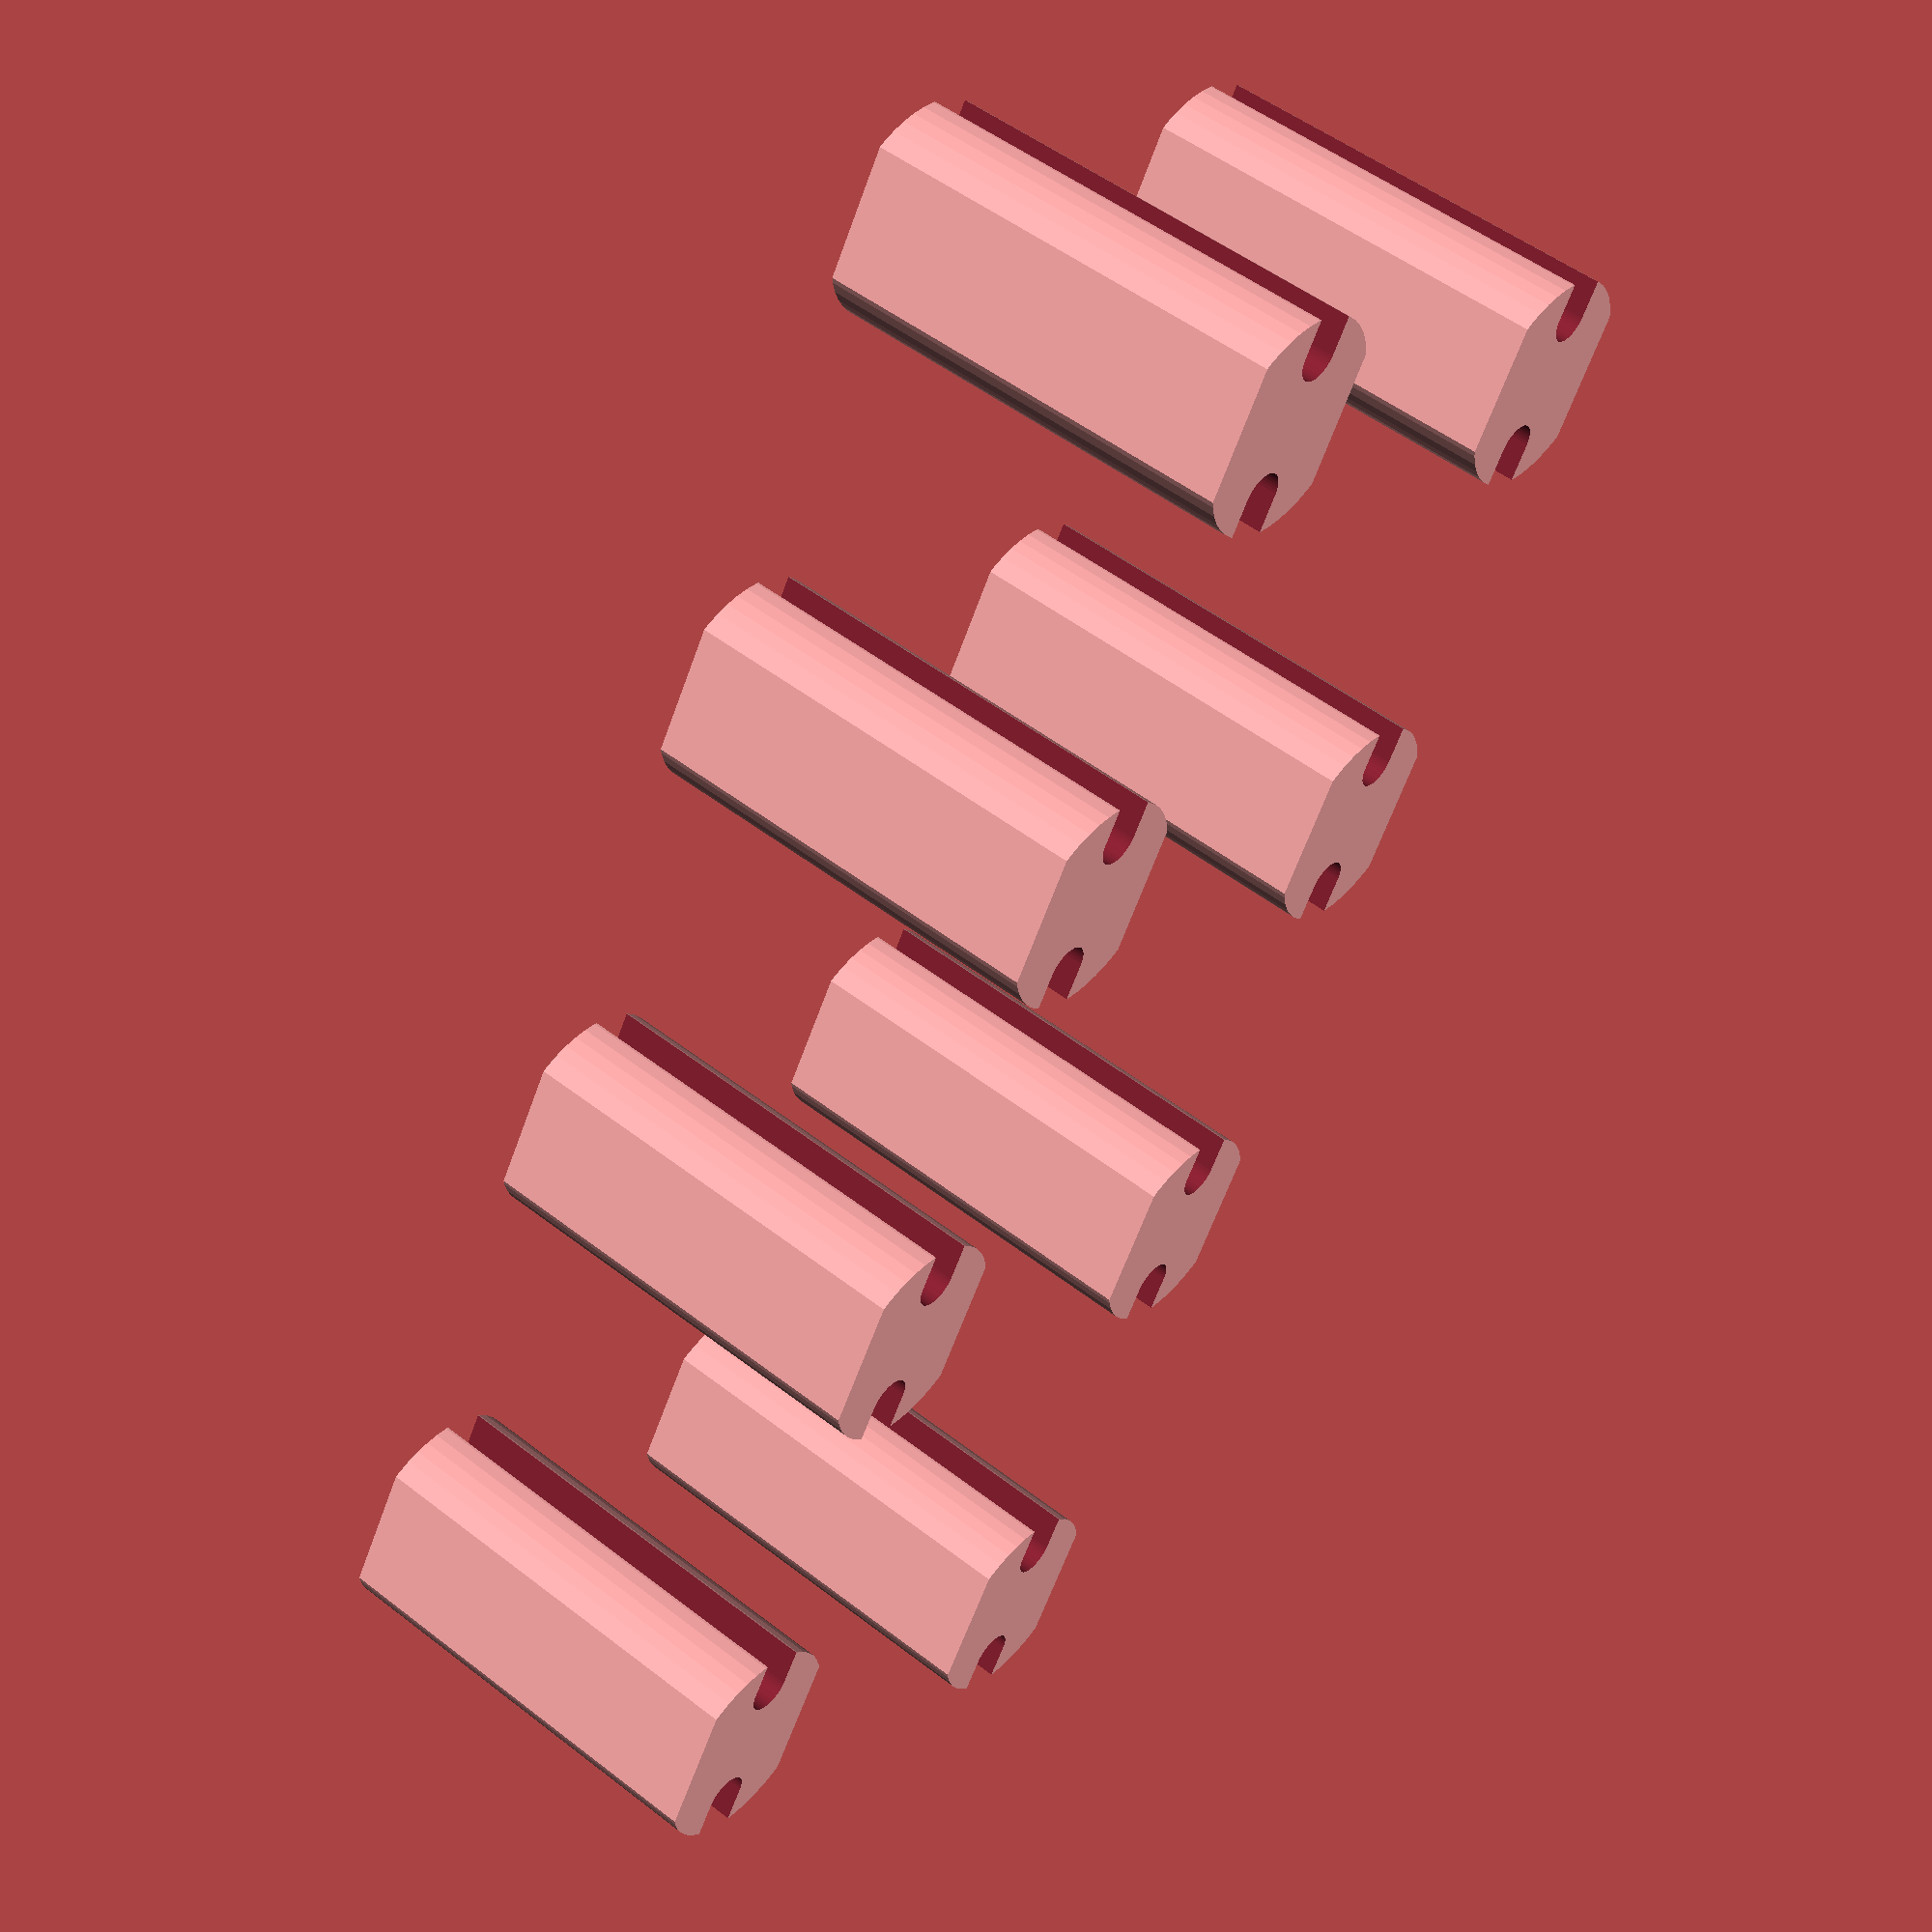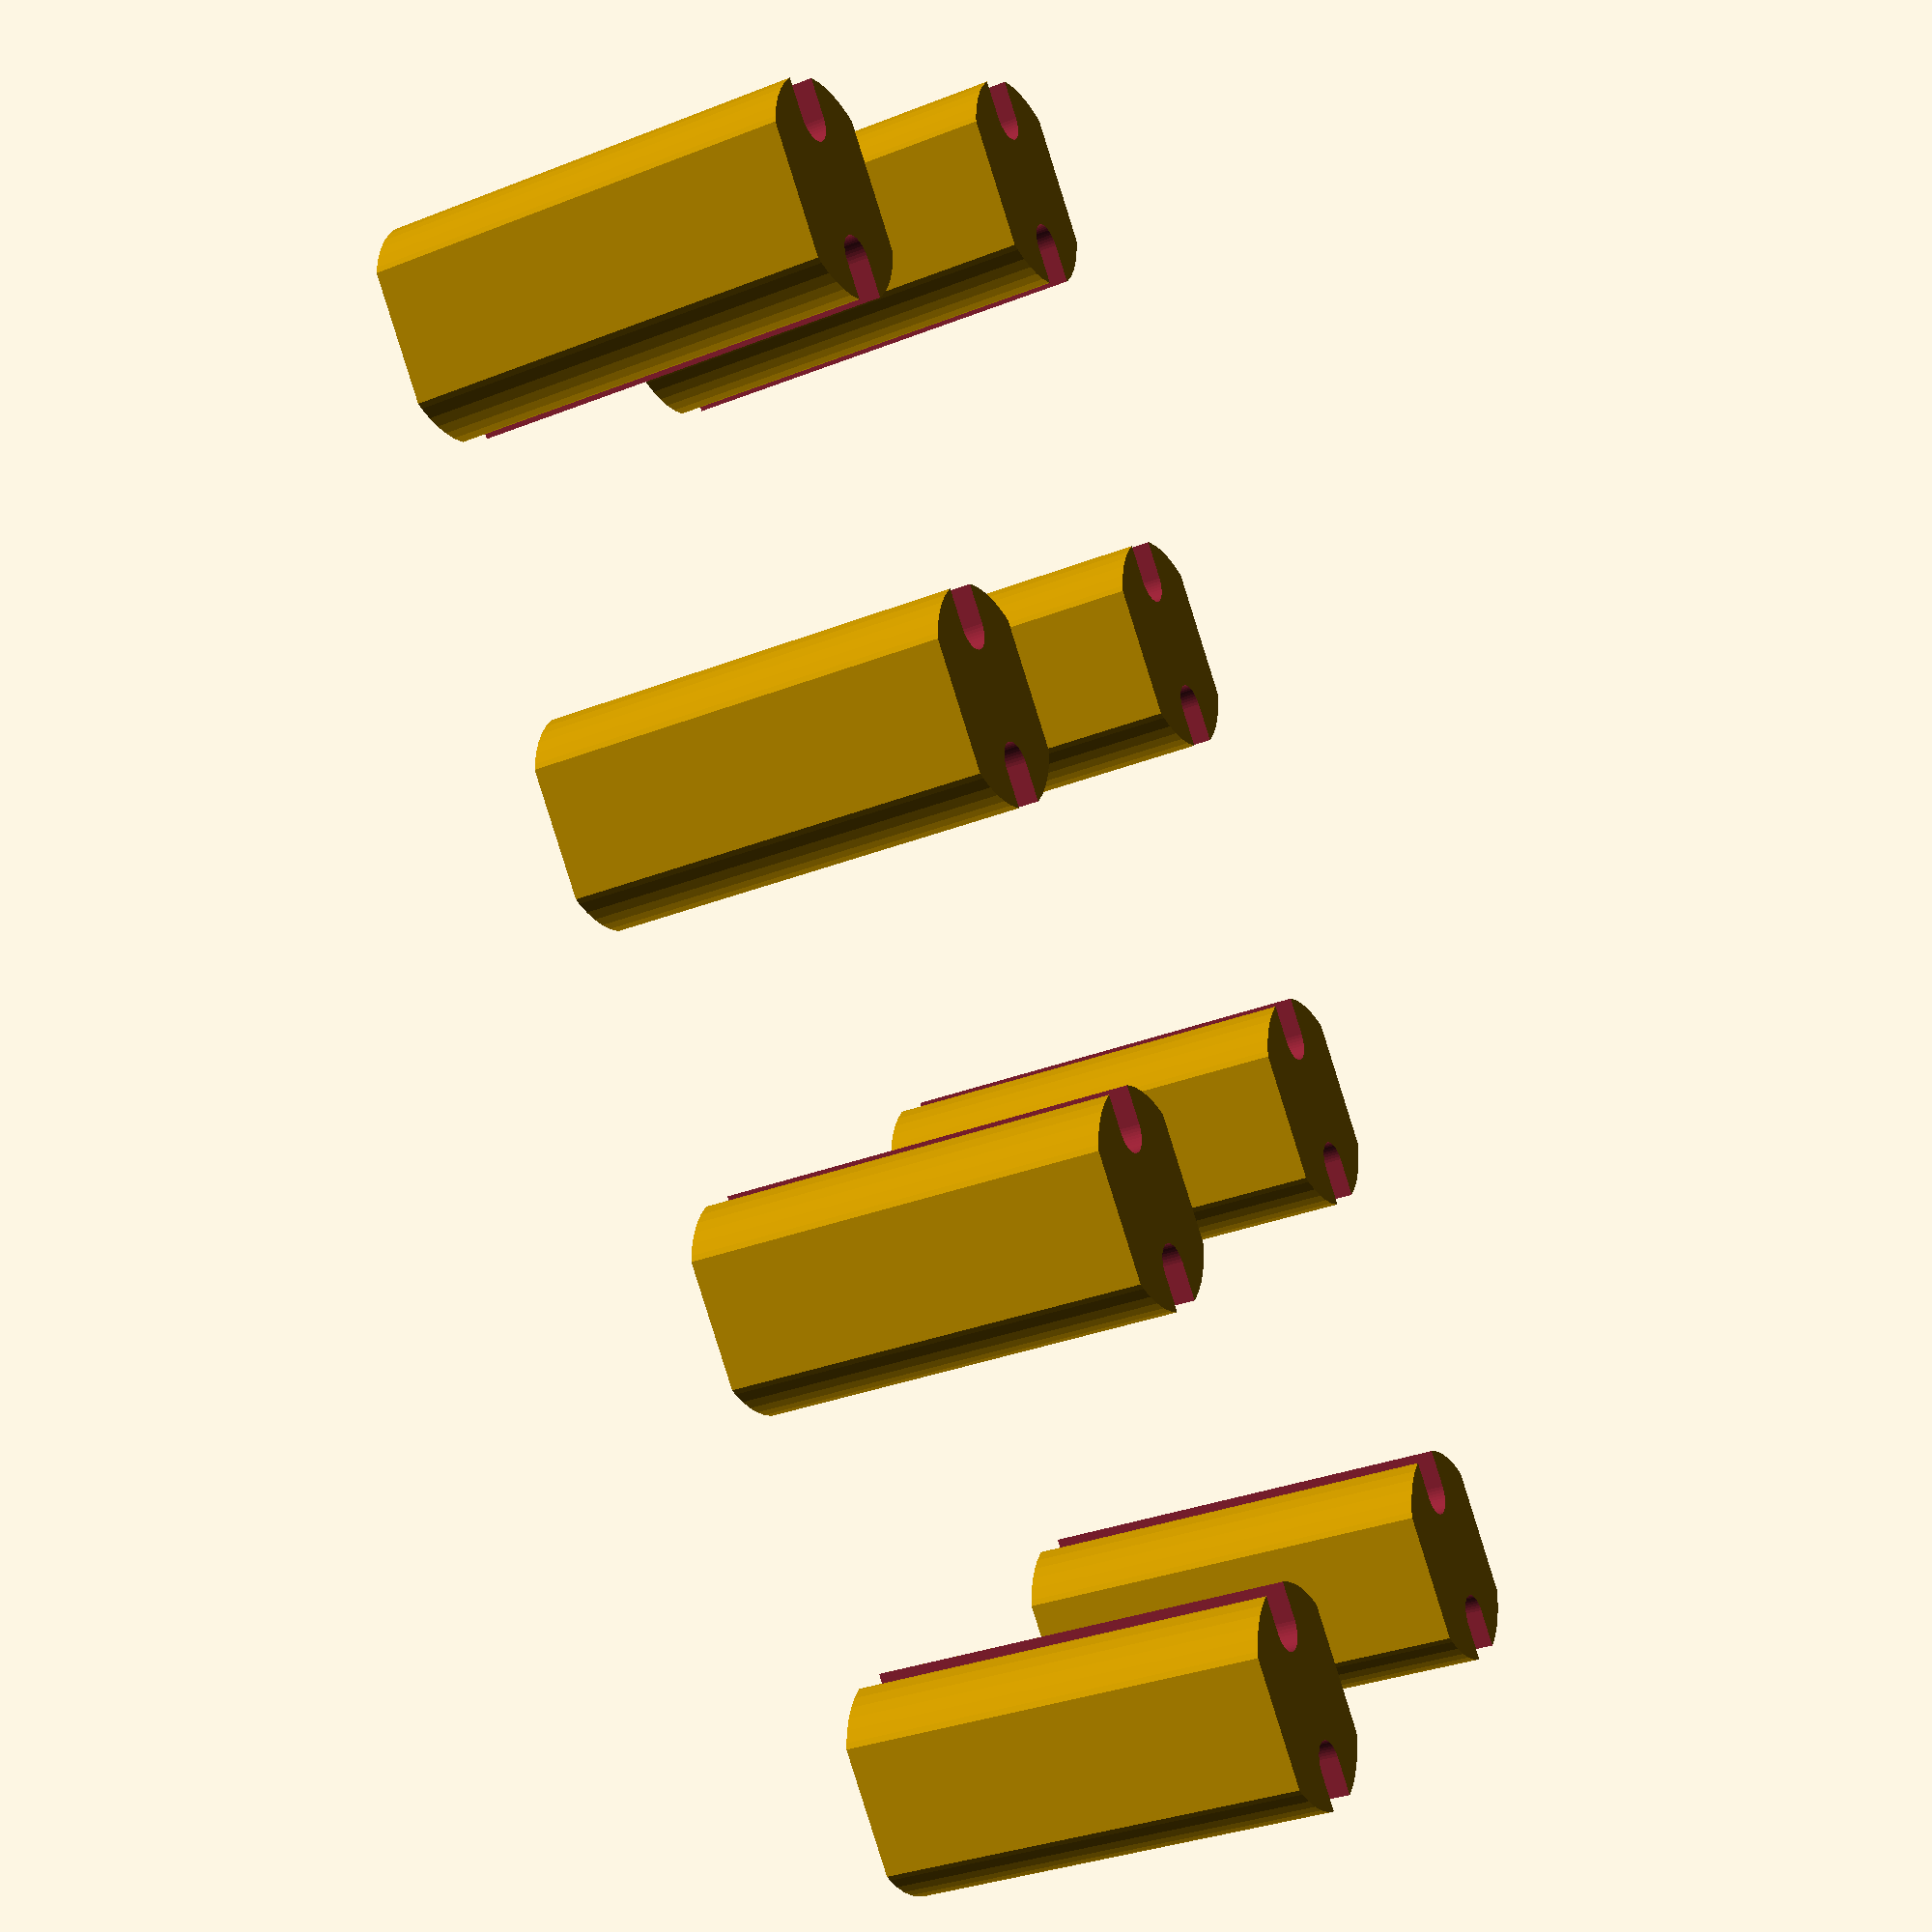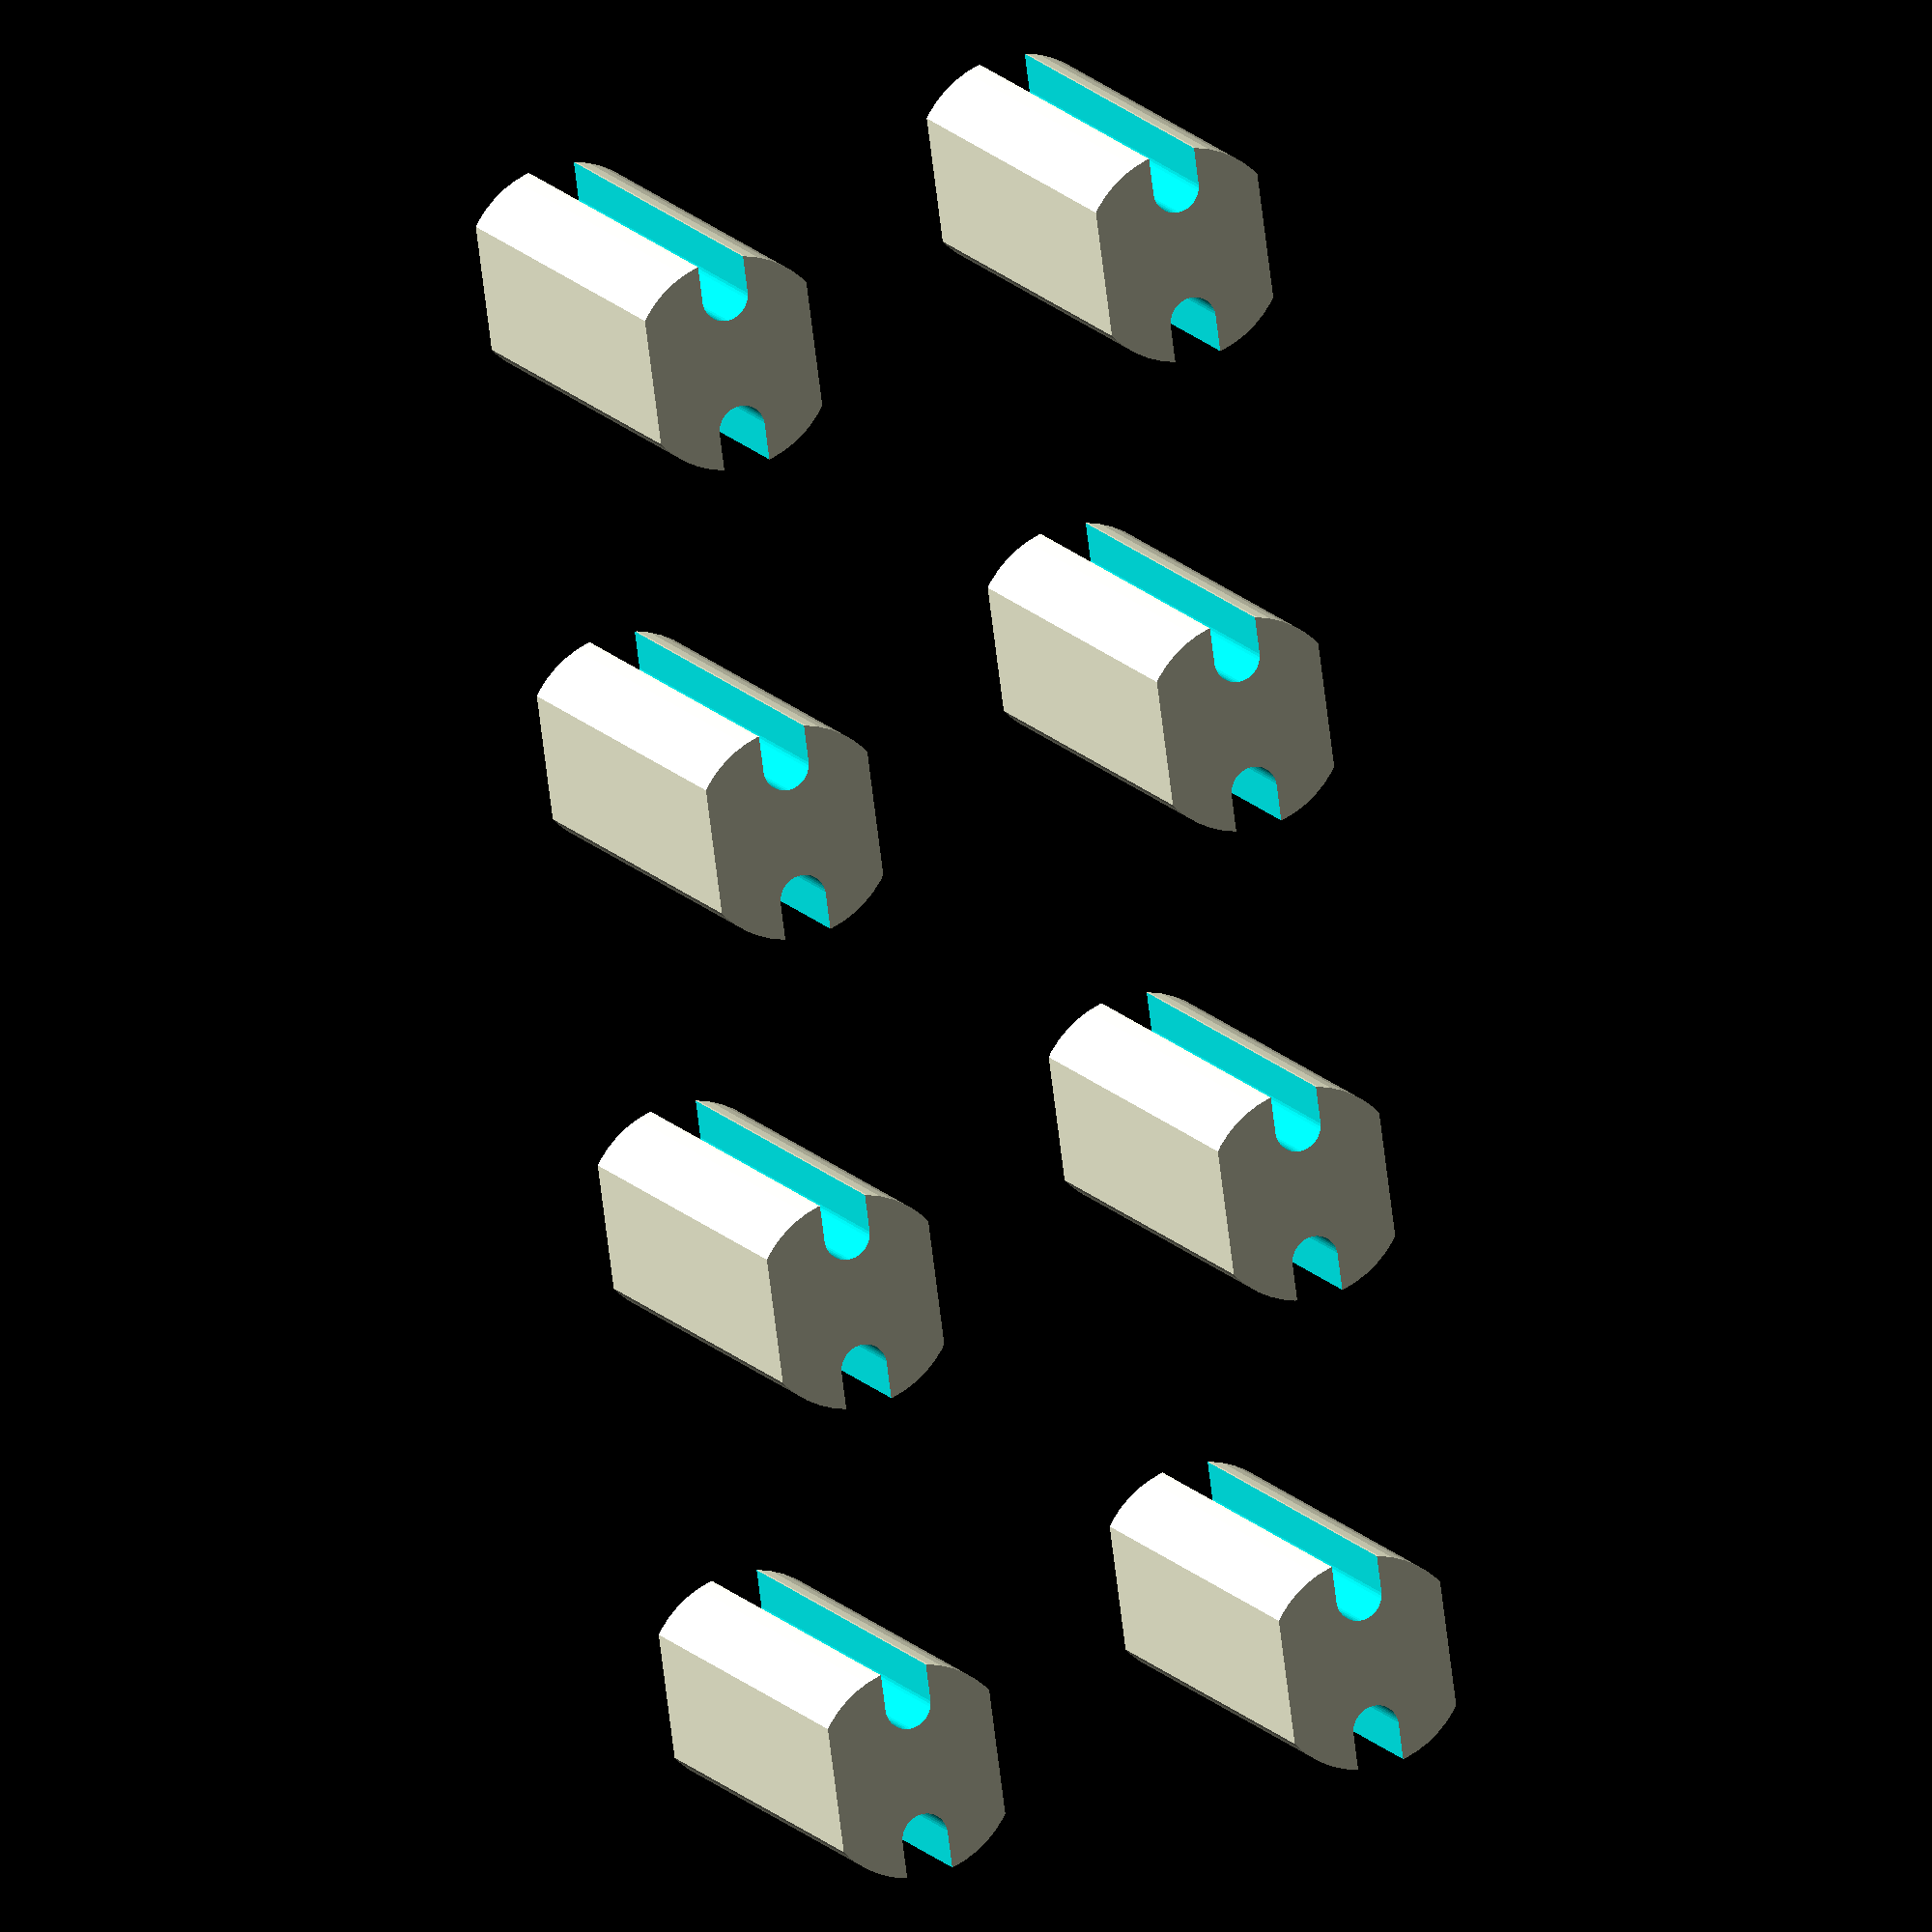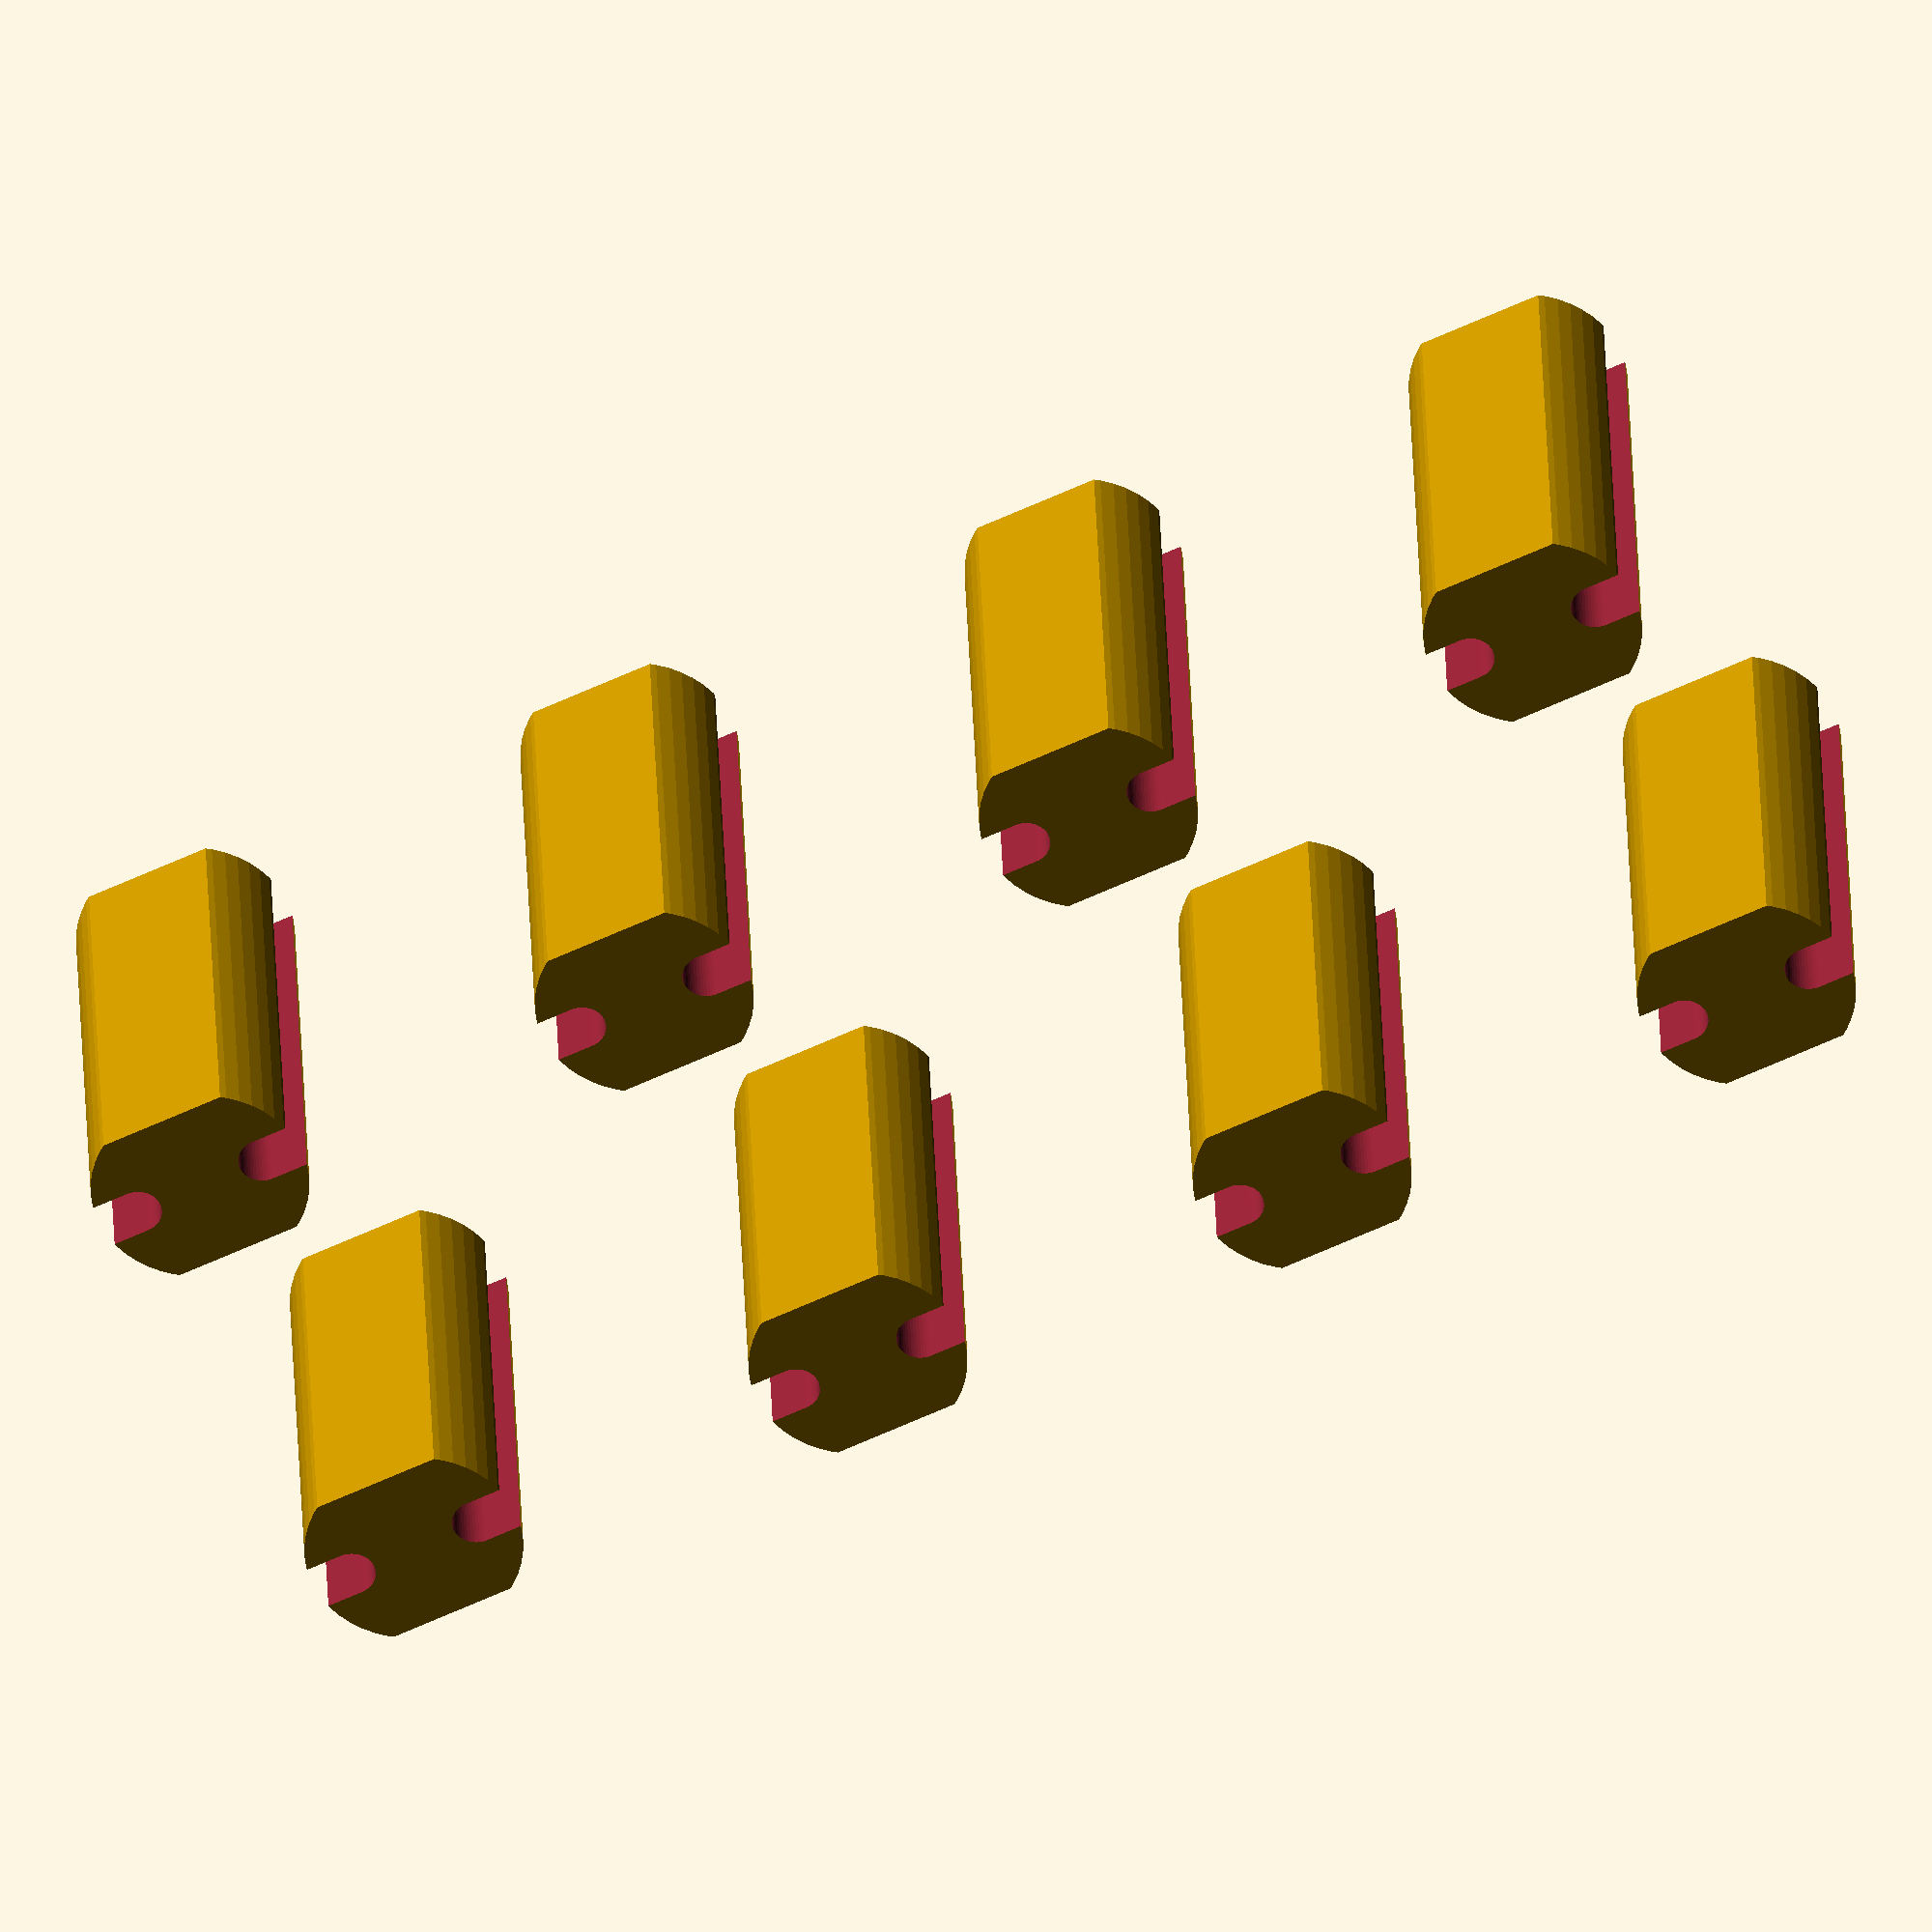
<openscad>
// LED PCB standoff generator.

// +0 to hide in thingiverse customizer.
eps1 = 0.01+0;
eps2 = eps1 + eps1;

// Outer diamter.
outer_diameter = 4.0;

// Total height.
height = 8.0;

// Spacing betwene the centers of the two leads.
leads_spacing = 2.54;

// The diamter of the lead holes.
leads_hole_diameter = 0.9;

// 0 for a closed hole. 1 for an open slot.
use_open_slot = 1;

// Values below 1.0 reduces the footprint of the standoff at the 
// cost of reduces stability.
width_factor = 0.8;

// Number of rows to generate.
rows = 2;

// Number of columns to generate.
columns = 4;

// Spacing of printed rows and columns.
part_spacing = 5;

// Number of faces to compute per 360 degrees.
$fn=50;

// A single LED lead hole or slot. Positioned at the 
// positive X direction. 
module lead_hole() {
  module hole(offset) {
     translate([offset, 0, -eps1])
        cylinder(d=leads_hole_diameter, h=height+eps2);   
  }
  
  if (use_open_slot == 0) {
    hole(leads_spacing/2);
  } else {
    hull() {
      hole(leads_spacing/2);
      hole(outer_diameter);
    }
  }
}

// A round standoff, before applying width_factor.
module round_led_standoff() {
  difference() {
    cylinder(d=outer_diameter, h=height);
    lead_hole();
    mirror([1, 0, 0]) lead_hole();
  }
}

// A round standoff with width_factor applied.
module led_standoff() {
  dx = outer_diameter + eps2;
  dy = (width_factor * outer_diameter) + eps2;
  dz = height + eps2;
  intersection() {
    round_led_standoff();
    translate([-dx/2, -dy/2, -eps1])
      cube([dx, dy, dz]); 
  } 
}

// Generate the array
pitch = outer_diameter + part_spacing;

for (i = [1:columns]) {
  for (j = [1:rows]) {
    translate([i*pitch, j*pitch, 0]) led_standoff();
  }
}


</openscad>
<views>
elev=128.7 azim=121.9 roll=229.9 proj=p view=wireframe
elev=32.6 azim=231.2 roll=298.6 proj=p view=wireframe
elev=346.5 azim=82.3 roll=337.3 proj=o view=wireframe
elev=145.4 azim=154.3 roll=181.9 proj=o view=solid
</views>
